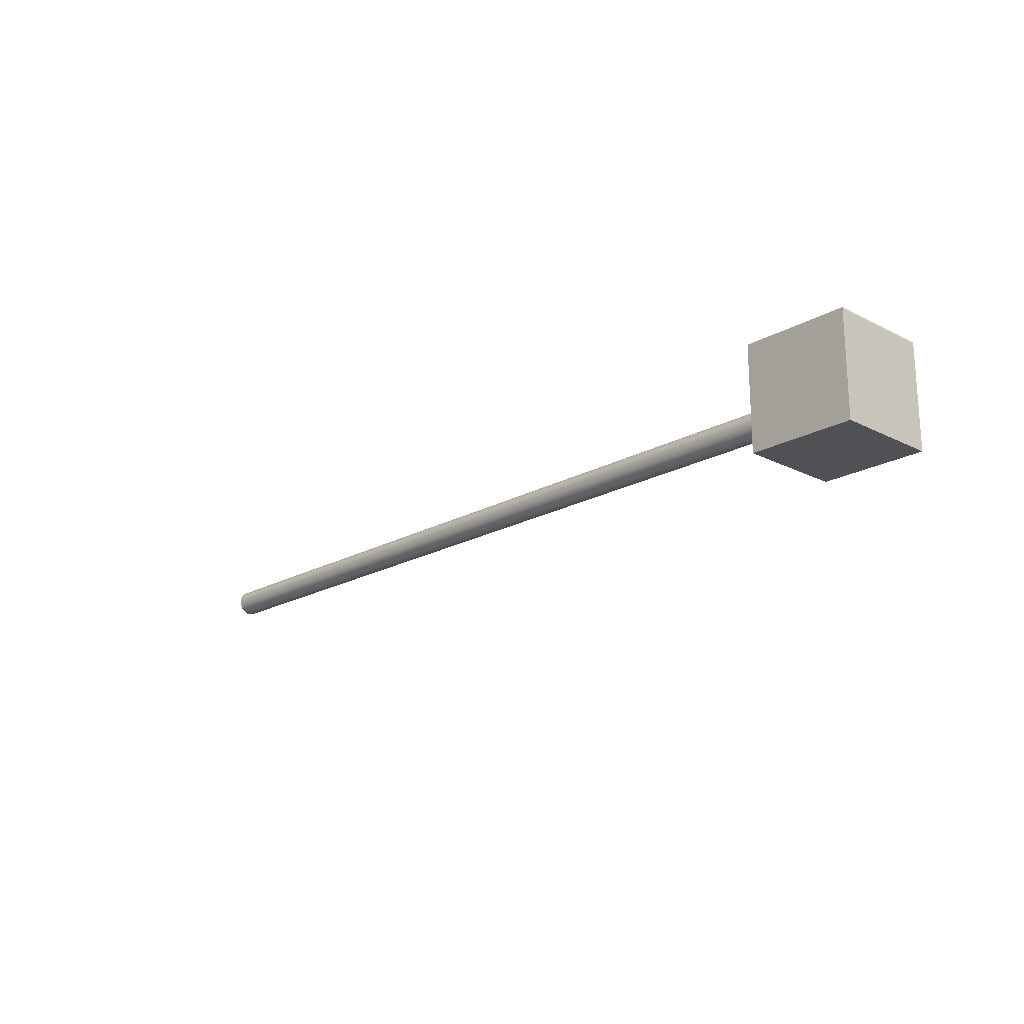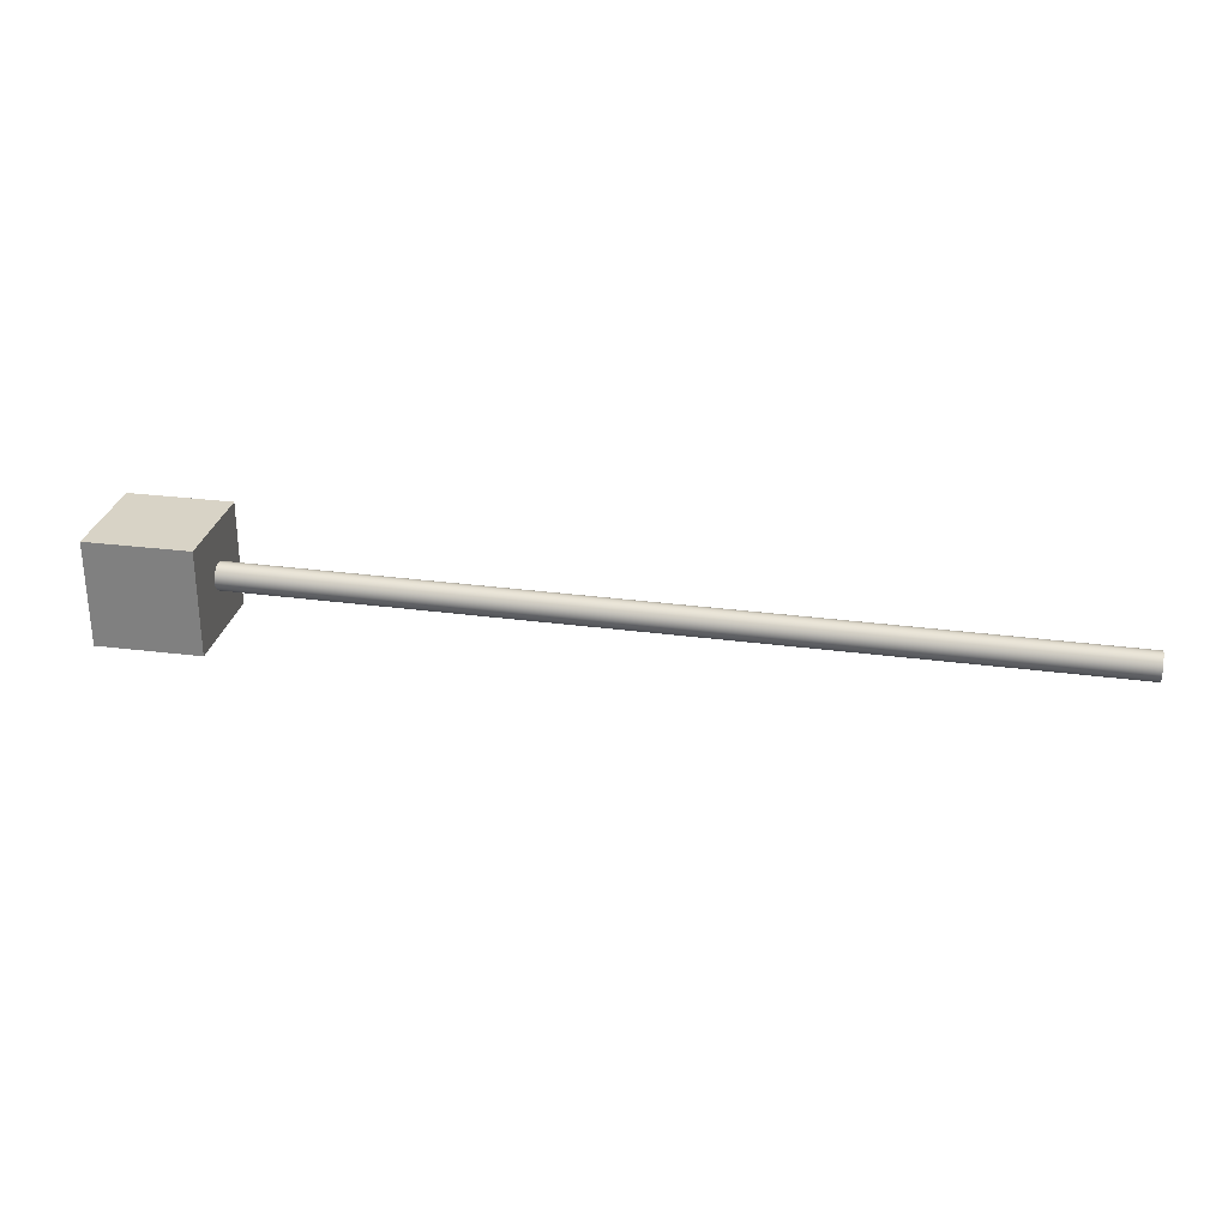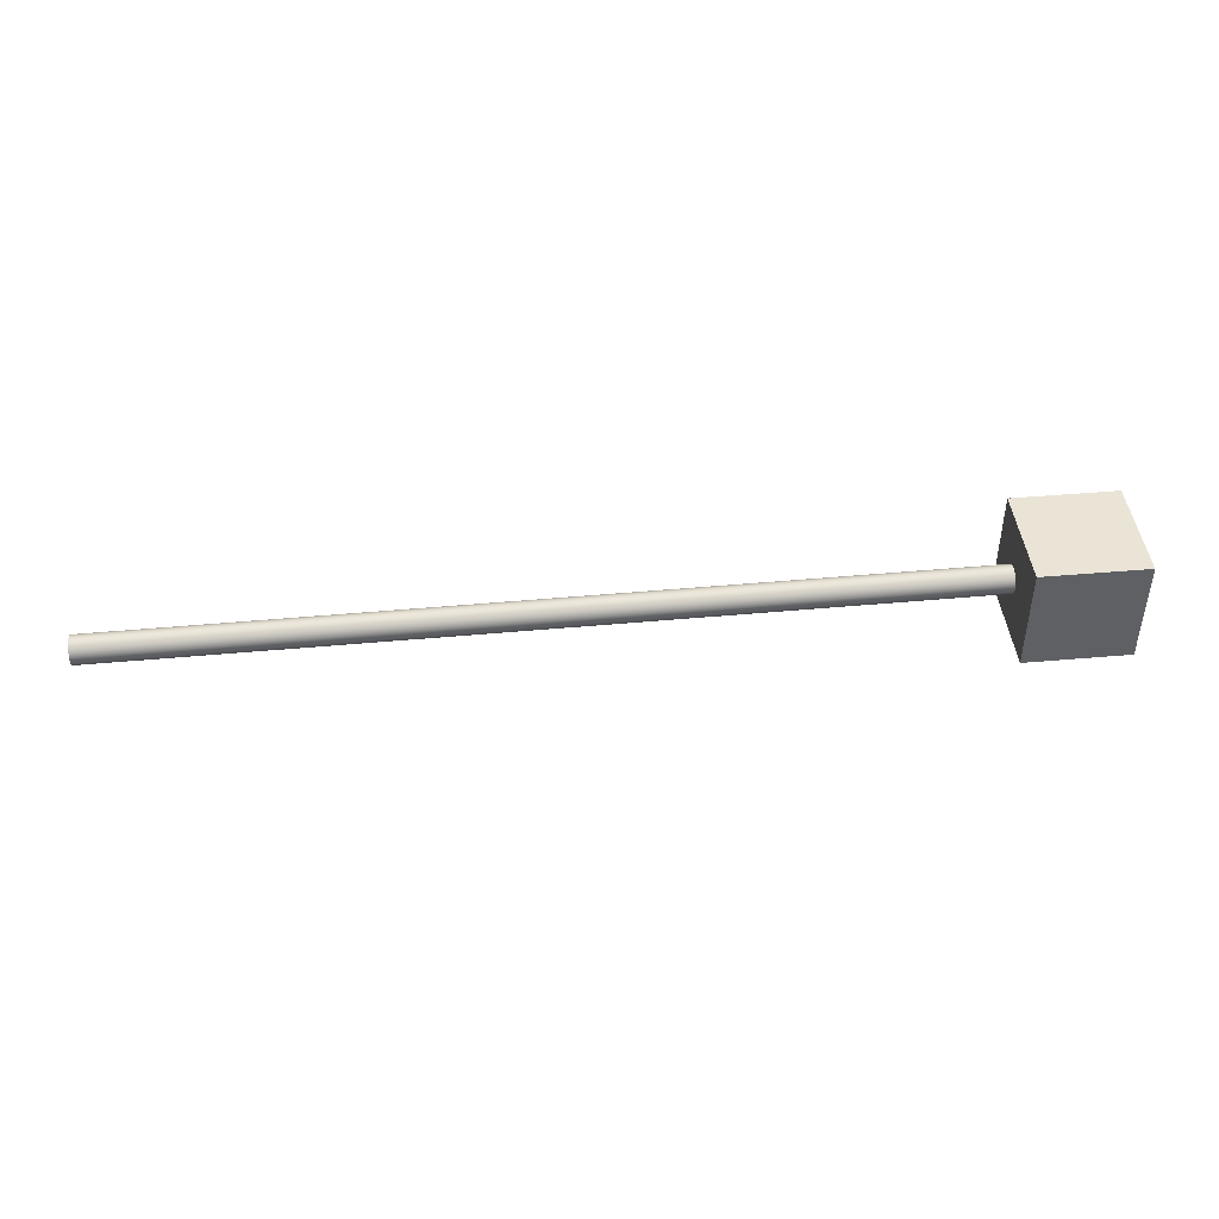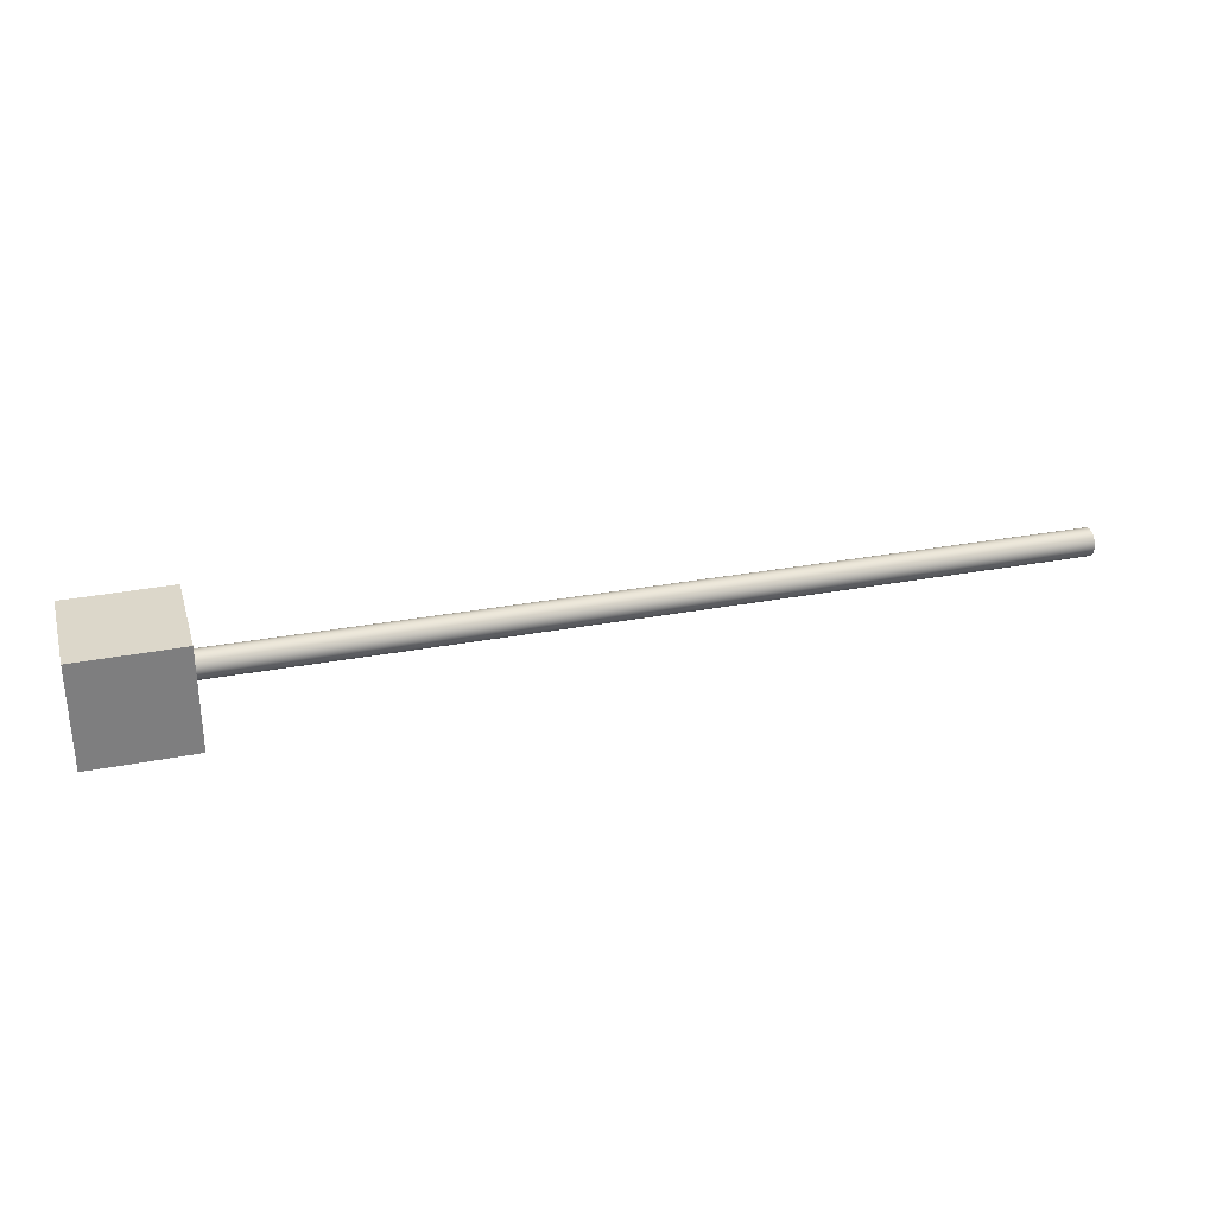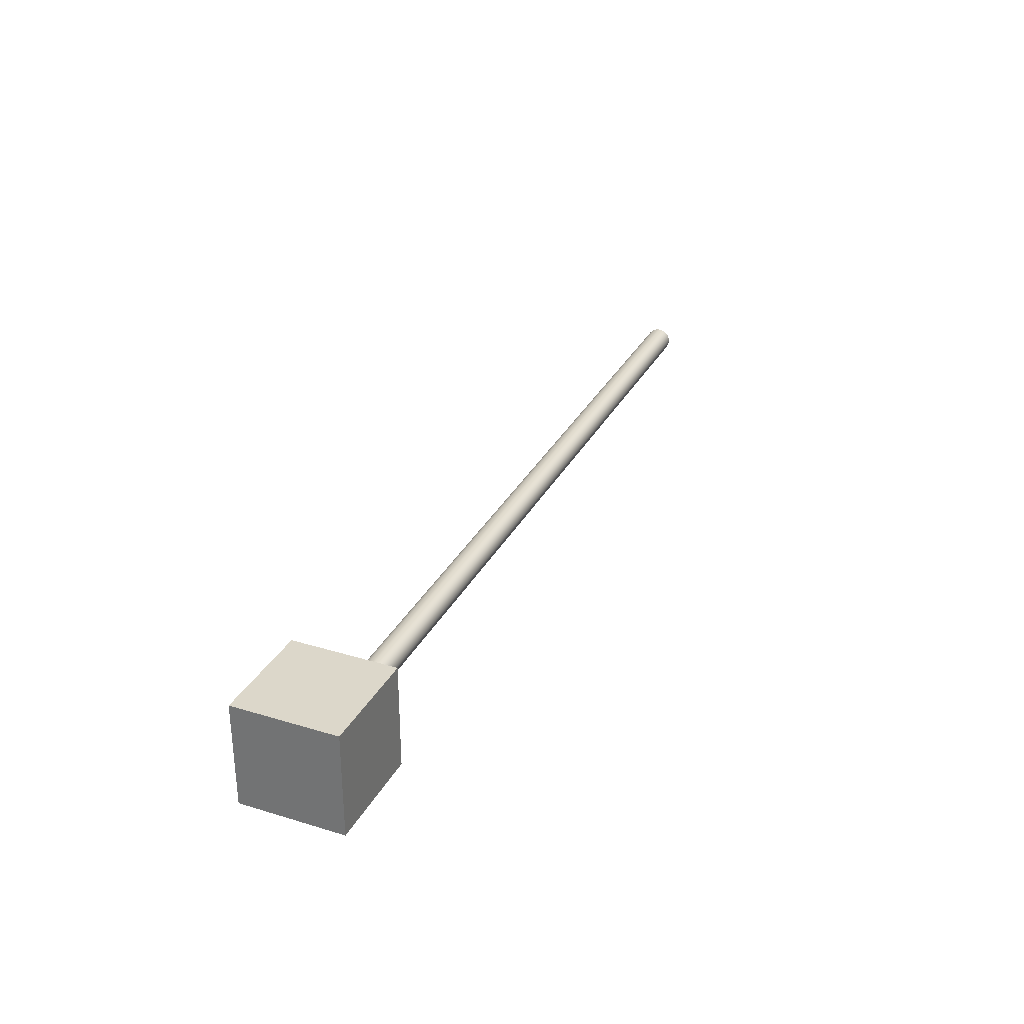
<metadata>
{"format":"obj","ext":"obj","renderer":"f3d","projection":"perspective","resolution":1024,"background":"white","views":[{"elev":-19.6,"azim":46.7,"up":"+Z"},{"elev":28.0,"azim":-169.1,"up":"+Y"},{"elev":43.7,"azim":-5.9,"up":"+Z"},{"elev":30.5,"azim":164.2,"up":"+Y"},{"elev":30.4,"azim":113.7,"up":"+Z"}]}
</metadata>
<code>
v 0.000279 -0.3588 -0.08217
v 0.000156 -0.214 -0.03543
v 0.000293 -0.3661 -0.03514
v 35.65 -1.138 -0.1781
v 35.65 -1.167 0.002221
v 71.28 -0.9014 -0.04114
v 71.28 -0.8732 -0.2214
v 71.3 -0.2204 -0.1048
v 71.3 -0.2278 -0.05776
v 71.3 -0.07563 -0.05805
v 0.000228 -0.3157 -0.1671
v 0.00013 -0.1924 -0.07789
v 0.000254 -0.3372 -0.1246
v 35.65 -1.028 -0.5211
v 35.65 -1.11 -0.3584
v 71.28 -0.845 -0.4017
v 71.28 -0.7624 -0.5645
v 71.3 -0.1774 -0.1897
v 71.3 -0.1989 -0.1472
v 71.3 -0.0541 -0.1005
v 0.000158 -0.2485 -0.2345
v 9.5e-05 -0.1588 -0.1116
v 0.000193 -0.2821 -0.2008
v 35.65 -0.8163 -0.8132
v 35.65 -0.9451 -0.6839
v 71.28 -0.6799 -0.7272
v 71.28 -0.5511 -0.8565
v 71.3 -0.1102 -0.2572
v 71.3 -0.1438 -0.2234
v 71.3 -0.0205 -0.1342
v 7.4e-05 -0.1638 -0.2779
v 5.3e-05 -0.1165 -0.1333
v 0.000116 -0.2061 -0.2562
v 35.65 -0.525 -1.026
v 35.65 -0.6875 -0.9424
v 71.28 -0.4223 -0.9858
v 71.28 -0.2599 -1.069
v 71.3 -0.02542 -0.3005
v 71.3 -0.06779 -0.2788
v 71.3 0.02187 -0.1559
v -1.2e-05 -0.06975 -0.293
v 1e-05 -0.06946 -0.1408
v 3.1e-05 -0.1167 -0.2855
v 35.65 -0.1824 -1.138
v 35.65 -0.3626 -1.109
v 71.28 -0.09745 -1.152
v 71.28 0.08274 -1.181
v 71.3 0.06859 -0.3156
v 71.3 0.02158 -0.3081
v 71.3 0.06888 -0.1635
v -9.5e-05 0.02432 -0.2783
v -3.2e-05 -0.02242 -0.1335
v -5.4e-05 -0.02271 -0.2856
v 35.65 0.1781 -1.138
v 35.65 -0.002221 -1.167
v 71.28 0.2629 -1.21
v 71.28 0.4432 -1.182
v 71.3 0.1626 -0.3009
v 71.3 0.1156 -0.3083
v 71.3 0.1159 -0.1561
v -0.000165 0.1092 -0.2352
v -6.6e-05 0.02003 -0.112
v -0.00013 0.06677 -0.2567
v 35.65 0.5211 -1.028
v 35.65 0.3584 -1.11
v 71.28 0.6235 -1.153
v 71.28 0.7863 -1.071
v 71.3 0.2476 -0.2578
v 71.3 0.2051 -0.2794
v 71.3 0.1584 -0.1346
v -0.000216 0.1767 -0.168
v -9.2e-05 0.05376 -0.07836
v -0.00019 0.143 -0.2016
v 35.65 0.8132 -0.8163
v 35.65 0.6839 -0.9451
v 71.28 0.949 -0.9884
v 71.28 1.078 -0.8596
v 71.3 0.315 -0.1906
v 71.3 0.2813 -0.2242
v 71.3 0.1921 -0.101
v -0.000242 0.2201 -0.08328
v -0.000105 0.07545 -0.03598
v -0.000229 0.1984 -0.1256
v 35.65 1.026 -0.525
v 35.65 0.9424 -0.6875
v 71.28 1.208 -0.7308
v 71.28 1.291 -0.5684
v 71.3 0.3584 -0.1059
v 71.3 0.3367 -0.1483
v 71.3 0.2138 -0.0586
v -0.000242 0.2351 0.01073
v -0.000105 0.08298 0.01102
v -0.000242 0.2276 -0.03627
v 35.65 1.138 -0.1824
v 35.65 1.109 -0.3626
v 71.28 1.374 -0.4059
v 71.28 1.403 -0.2258
v 71.3 0.3735 -0.01189
v 71.3 0.3659 -0.05889
v 71.3 0.2213 -0.0116
v -0.000216 0.2204 0.1048
v -9.2e-05 0.07563 0.05805
v -0.000229 0.2278 0.05776
v 35.65 1.138 0.1781
v 35.65 1.167 -0.002221
v 71.28 1.432 -0.04558
v 71.28 1.403 0.1347
v 71.3 0.3588 0.08217
v 71.3 0.3661 0.03514
v 71.3 0.214 0.03543
v -0.000164 0.1774 0.1897
v -6.6e-05 0.0541 0.1005
v -0.00019 0.1989 0.1472
v 35.65 1.028 0.5211
v 35.65 1.11 0.3584
v 71.28 1.375 0.315
v 71.28 1.293 0.4778
v 71.3 0.3157 0.1671
v 71.3 0.3372 0.1246
v 71.3 0.1924 0.07789
v -9.4e-05 0.1102 0.2572
v -3.1e-05 0.0205 0.1342
v -0.000129 0.1438 0.2234
v 35.65 0.8163 0.8132
v 35.65 0.9451 0.6839
v 71.28 1.21 0.6405
v 71.28 1.081 0.7698
v 71.3 0.2485 0.2345
v 71.3 0.2821 0.2008
v 71.3 0.1588 0.1116
v -1e-05 0.02542 0.3005
v 1.1e-05 -0.02187 0.1559
v -5.2e-05 0.06779 0.2788
v 35.65 0.525 1.026
v 35.65 0.6875 0.9424
v 71.28 0.9526 0.8991
v 71.28 0.7902 0.9822
v 71.3 0.1638 0.2779
v 71.3 0.2061 0.2562
v 71.3 0.1165 0.1333
v 7.6e-05 -0.06859 0.3156
v 5.4e-05 -0.06888 0.1635
v 3.3e-05 -0.02158 0.3081
v 35.65 0.1824 1.138
v 35.65 0.3626 1.109
v 71.28 0.6277 1.065
v 71.28 0.4476 1.094
v 71.3 0.06975 0.293
v 71.3 0.1167 0.2855
v 71.3 0.06946 0.1408
v 0.000159 -0.1626 0.3009
v 9.5e-05 -0.1159 0.1561
v 0.000117 -0.1156 0.3083
v 35.65 -0.1781 1.138
v 35.65 0.002221 1.167
v 71.28 0.2674 1.123
v 71.28 0.08707 1.095
v 71.3 -0.02432 0.2783
v 71.3 0.02271 0.2856
v 71.3 0.02242 0.1335
v 0.000229 -0.2476 0.2578
v 0.000131 -0.1584 0.1346
v 0.000194 -0.2051 0.2794
v 35.65 -0.5211 1.028
v 35.65 -0.3584 1.11
v 71.28 -0.09322 1.067
v 71.28 -0.256 0.9842
v 71.3 -0.1092 0.2352
v 71.3 -0.06677 0.2567
v 71.3 -0.02003 0.112
v 0.00028 -0.315 0.1906
v 0.000156 -0.1921 0.101
v 0.000255 -0.2813 0.2242
v 35.65 -0.8132 0.8163
v 35.65 -0.6839 0.9451
v 71.28 -0.4187 0.9017
v 71.28 -0.548 0.7729
v 71.3 -0.1767 0.168
v 71.3 -0.143 0.2016
v 71.3 -0.05376 0.07836
v 0.000307 -0.3584 0.1059
v 0.000169 -0.2138 0.0586
v 0.000294 -0.3367 0.1483
v 35.65 -1.026 0.525
v 35.65 -0.9424 0.6875
v 71.28 -0.6773 0.6441
v 71.28 -0.7604 0.4817
v 71.3 -0.2201 0.08328
v 71.3 -0.1984 0.1256
v 71.3 -0.07545 0.03598
v 0.000307 -0.3735 0.01189
v 0.00017 -0.2213 0.0116
v 0.000307 -0.3659 0.05889
v 35.65 -1.138 0.1824
v 35.65 -1.109 0.3626
v 71.28 -0.8436 0.3192
v 71.28 -0.8725 0.139
v 71.3 -0.2351 -0.01073
v 71.3 -0.2276 0.03627
v 71.3 -0.08298 -0.01102
v 3.2e-05 -0.06917 0.01131
v 0.01935 -1.403 -0.1347
v 0.01937 -1.432 0.04558
v 0.01934 -1.375 -0.315
v 71.3 0.06917 -0.01131
v 0.01931 -1.293 -0.4778
v 0.01929 -1.21 -0.6405
v 0.01925 -1.081 -0.7698
v 0.01922 -0.9526 -0.8991
v 0.01918 -0.7902 -0.9822
v 0.01913 -0.6277 -1.065
v 0.01909 -0.4476 -1.094
v 0.01905 -0.2674 -1.123
v 0.01901 -0.08707 -1.095
v 0.01897 0.09322 -1.067
v 0.01893 0.256 -0.9842
v 0.0189 0.4187 -0.9017
v 0.01887 0.548 -0.7729
v 0.01885 0.6773 -0.6441
v 0.01883 0.7604 -0.4817
v 0.01882 0.8436 -0.3192
v 0.01882 0.8725 -0.139
v 0.01882 0.9014 0.04114
v 0.01883 0.8732 0.2214
v 0.01885 0.845 0.4017
v 0.01887 0.7624 0.5645
v 0.0189 0.6799 0.7272
v 0.01893 0.5511 0.8565
v 0.01897 0.4223 0.9858
v 0.01901 0.2599 1.069
v 0.01905 0.09745 1.152
v 0.01909 -0.08274 1.181
v 0.01914 -0.2629 1.21
v 0.01918 -0.4432 1.182
v 0.01922 -0.6235 1.153
v 0.01926 -0.7863 1.071
v 0.01929 -0.949 0.9884
v 0.01931 -1.078 0.8596
v 0.01934 -1.208 0.7308
v 0.01935 -1.291 0.5684
v 0.01937 -1.374 0.4059
v 0.01937 -1.403 0.2258
f 1 3 2
f 4 7 6 5
f 8 10 9
f 11 13 12
f 14 17 16 15
f 18 20 19
f 21 23 22
f 24 27 26 25
f 28 30 29
f 31 33 32
f 34 37 36 35
f 38 40 39
f 41 43 42
f 44 47 46 45
f 48 50 49
f 51 53 52
f 54 57 56 55
f 58 60 59
f 61 63 62
f 64 67 66 65
f 68 70 69
f 71 73 72
f 74 77 76 75
f 78 80 79
f 81 83 82
f 84 87 86 85
f 88 90 89
f 91 93 92
f 94 97 96 95
f 98 100 99
f 101 103 102
f 104 107 106 105
f 108 110 109
f 111 113 112
f 114 117 116 115
f 118 120 119
f 121 123 122
f 124 127 126 125
f 128 130 129
f 131 133 132
f 134 137 136 135
f 138 140 139
f 141 143 142
f 144 147 146 145
f 148 150 149
f 151 153 152
f 154 157 156 155
f 158 160 159
f 161 163 162
f 164 167 166 165
f 168 170 169
f 171 173 172
f 174 177 176 175
f 178 180 179
f 181 183 182
f 184 187 186 185
f 188 190 189
f 191 193 192
f 194 197 196 195
f 198 200 199
f 2 192 201
f 2 3 192
f 3 191 192
f 202 4 5 203
f 204 15 4 202
f 15 16 7 4
f 9 200 198
f 9 10 200
f 10 205 200
f 12 2 201
f 12 13 2
f 2 13 1
f 206 14 15 204
f 207 25 14 206
f 25 26 17 14
f 19 10 8
f 19 20 10
f 20 205 10
f 22 12 201
f 22 23 12
f 23 11 12
f 208 24 25 207
f 209 35 24 208
f 35 36 27 24
f 29 20 18
f 29 30 20
f 30 205 20
f 32 22 201
f 32 33 22
f 33 21 22
f 210 34 35 209
f 211 45 34 210
f 45 46 37 34
f 39 30 28
f 39 40 30
f 40 205 30
f 42 32 201
f 42 43 32
f 43 31 32
f 212 44 45 211
f 213 55 44 212
f 55 56 47 44
f 49 40 38
f 49 50 40
f 50 205 40
f 52 42 201
f 52 53 42
f 53 41 42
f 214 54 55 213
f 215 65 54 214
f 65 66 57 54
f 59 50 48
f 59 60 50
f 60 205 50
f 62 52 201
f 62 63 52
f 63 51 52
f 216 64 65 215
f 217 75 64 216
f 75 76 67 64
f 69 60 58
f 69 70 60
f 70 205 60
f 72 62 201
f 72 73 62
f 73 61 62
f 218 74 75 217
f 219 85 74 218
f 85 86 77 74
f 79 70 68
f 79 80 70
f 80 205 70
f 82 72 201
f 82 83 72
f 83 71 72
f 220 84 85 219
f 221 95 84 220
f 95 96 87 84
f 89 80 78
f 89 90 80
f 90 205 80
f 92 82 201
f 92 93 82
f 93 81 82
f 222 94 95 221
f 223 105 94 222
f 105 106 97 94
f 99 90 88
f 99 100 90
f 100 205 90
f 102 92 201
f 102 103 92
f 103 91 92
f 224 104 105 223
f 225 115 104 224
f 115 116 107 104
f 109 100 98
f 109 110 100
f 110 205 100
f 112 102 201
f 112 113 102
f 113 101 102
f 226 114 115 225
f 227 125 114 226
f 125 126 117 114
f 119 110 108
f 119 120 110
f 120 205 110
f 122 112 201
f 122 123 112
f 123 111 112
f 228 124 125 227
f 229 135 124 228
f 135 136 127 124
f 129 120 118
f 129 130 120
f 130 205 120
f 132 122 201
f 132 133 122
f 133 121 122
f 230 134 135 229
f 231 145 134 230
f 145 146 137 134
f 139 130 128
f 139 140 130
f 140 205 130
f 142 132 201
f 142 143 132
f 143 131 132
f 232 144 145 231
f 233 155 144 232
f 155 156 147 144
f 149 140 138
f 149 150 140
f 150 205 140
f 152 142 201
f 152 153 142
f 153 141 142
f 234 154 155 233
f 235 165 154 234
f 165 166 157 154
f 159 150 148
f 159 160 150
f 160 205 150
f 162 152 201
f 162 163 152
f 163 151 152
f 236 164 165 235
f 237 175 164 236
f 175 176 167 164
f 169 160 158
f 169 170 160
f 170 205 160
f 172 162 201
f 172 173 162
f 173 161 162
f 238 174 175 237
f 239 185 174 238
f 185 186 177 174
f 179 170 168
f 179 180 170
f 180 205 170
f 182 172 201
f 182 183 172
f 183 171 172
f 240 184 185 239
f 241 195 184 240
f 195 196 187 184
f 189 180 178
f 189 190 180
f 190 205 180
f 192 182 201
f 192 193 182
f 193 181 182
f 242 194 195 241
f 203 5 194 242
f 5 6 197 194
f 199 190 188
f 199 200 190
f 200 205 190
v 71.39 -3e-06 4.485
v 71.39 4.485 4.485
v 75.87 -3e-06 4.485
v 71.39 -4.485 4.485
v 75.87 -4.485 4.485
v 75.87 4.485 4.485
v 71.39 4.485 3e-06
v 71.39 0 0
v 80.36 -3e-06 4.485
v 80.36 -4.485 4.485
v 75.87 -4.485 -3e-06
v 71.39 -4.485 -3e-06
v 80.36 4.485 4.485
v 75.87 4.485 3e-06
v 80.36 -4.485 -3e-06
v 80.36 0 0
v 71.39 4.485 -4.485
v 71.39 3e-06 -4.485
v 80.36 4.485 3e-06
v 75.87 -4.485 -4.485
v 71.39 -4.485 -4.485
v 75.87 4.485 -4.485
v 80.36 -4.485 -4.485
v 75.87 3e-06 -4.485
v 80.36 3e-06 -4.485
v 80.36 4.485 -4.485
f 243 245 244
f 246 247 243
f 245 248 244
f 243 247 245
f 243 244 249
f 250 246 243
f 244 248 249
f 245 251 248
f 247 252 245
f 253 247 246
f 249 250 243
f 254 246 250
f 251 255 248
f 252 251 245
f 254 253 246
f 248 255 256
f 249 248 256
f 257 252 247
f 255 251 258
f 251 252 257
f 253 257 247
f 250 249 259
f 260 254 250
f 255 261 256
f 249 256 259
f 261 255 258
f 258 251 257
f 254 262 253
f 260 250 259
f 263 254 260
f 263 262 254
f 256 261 264
f 256 264 259
f 265 257 253
f 260 259 264
f 263 260 266
f 267 261 258
f 258 257 265
f 262 265 253
f 266 260 264
f 262 263 266
f 261 268 264
f 268 261 267
f 267 258 265
f 266 264 268
f 267 262 266
f 267 266 268
f 265 262 267

</code>
